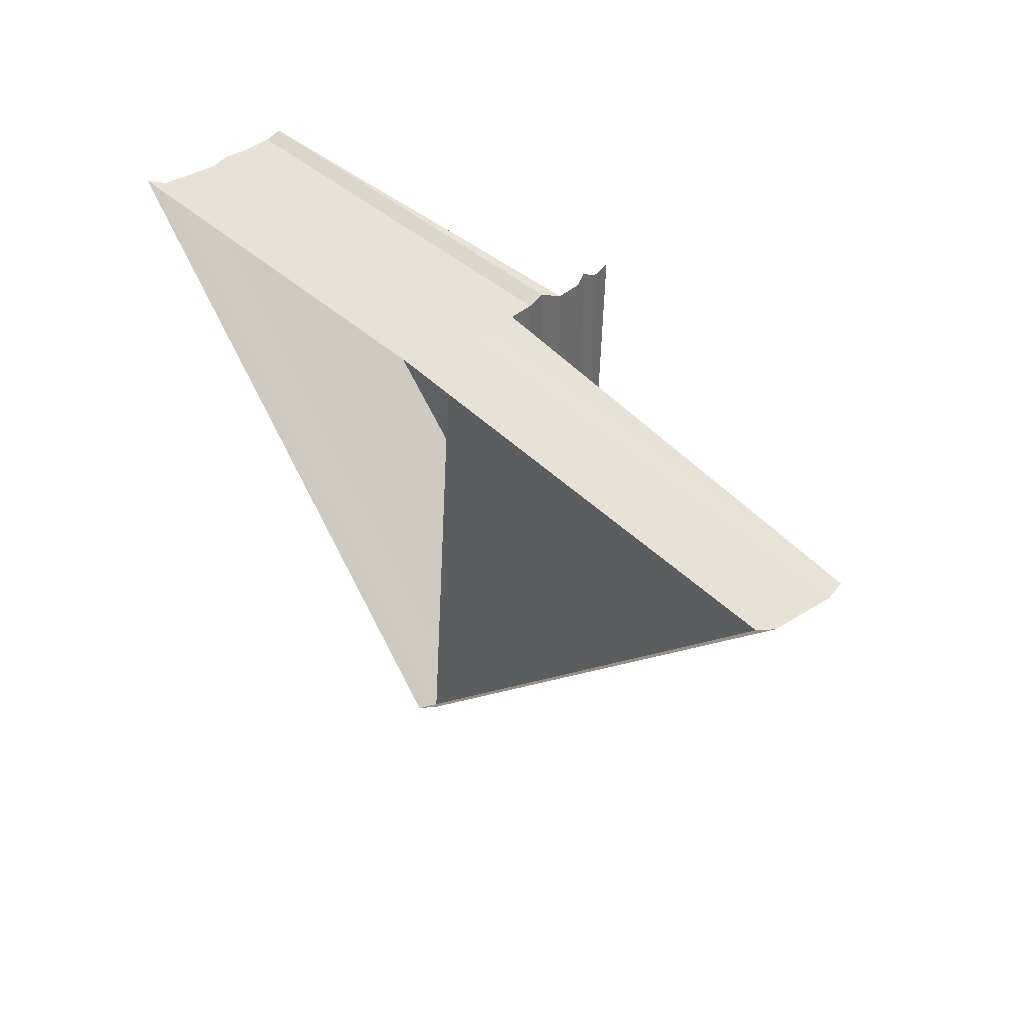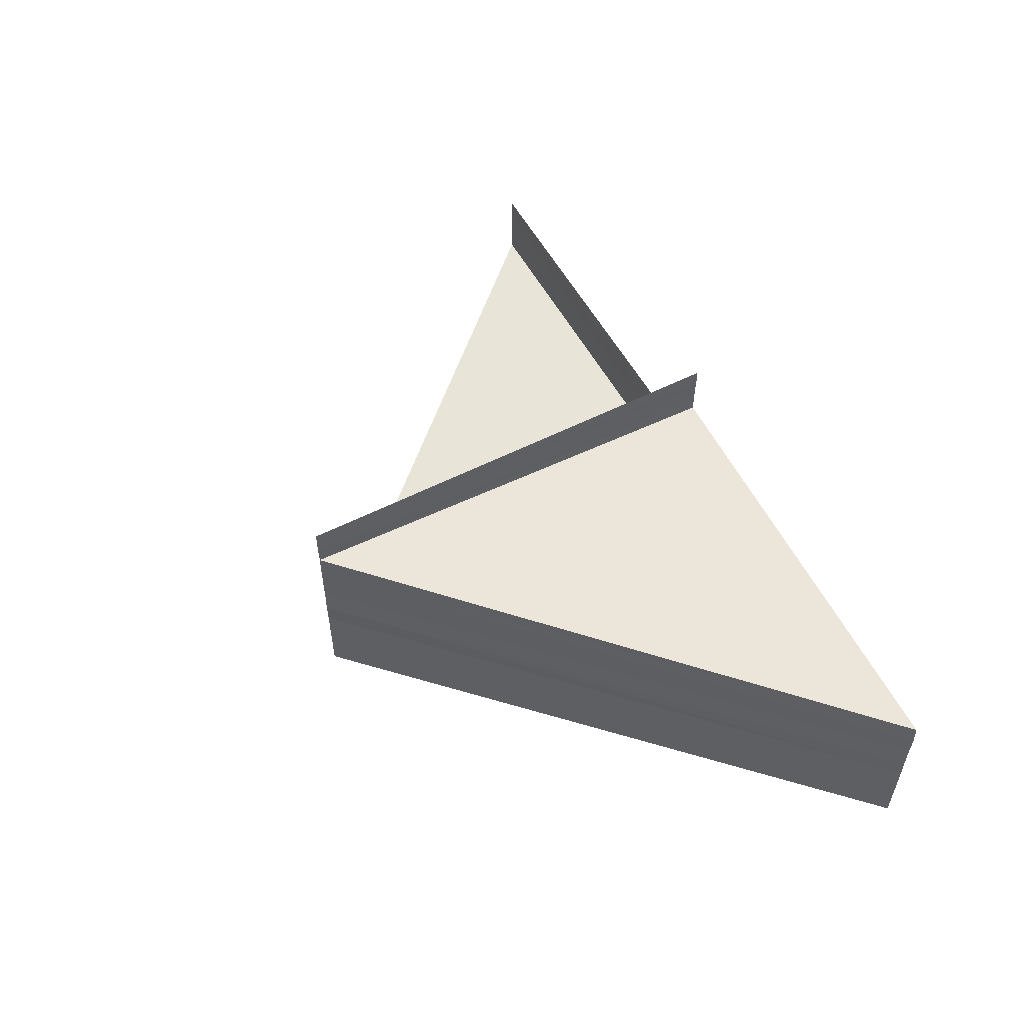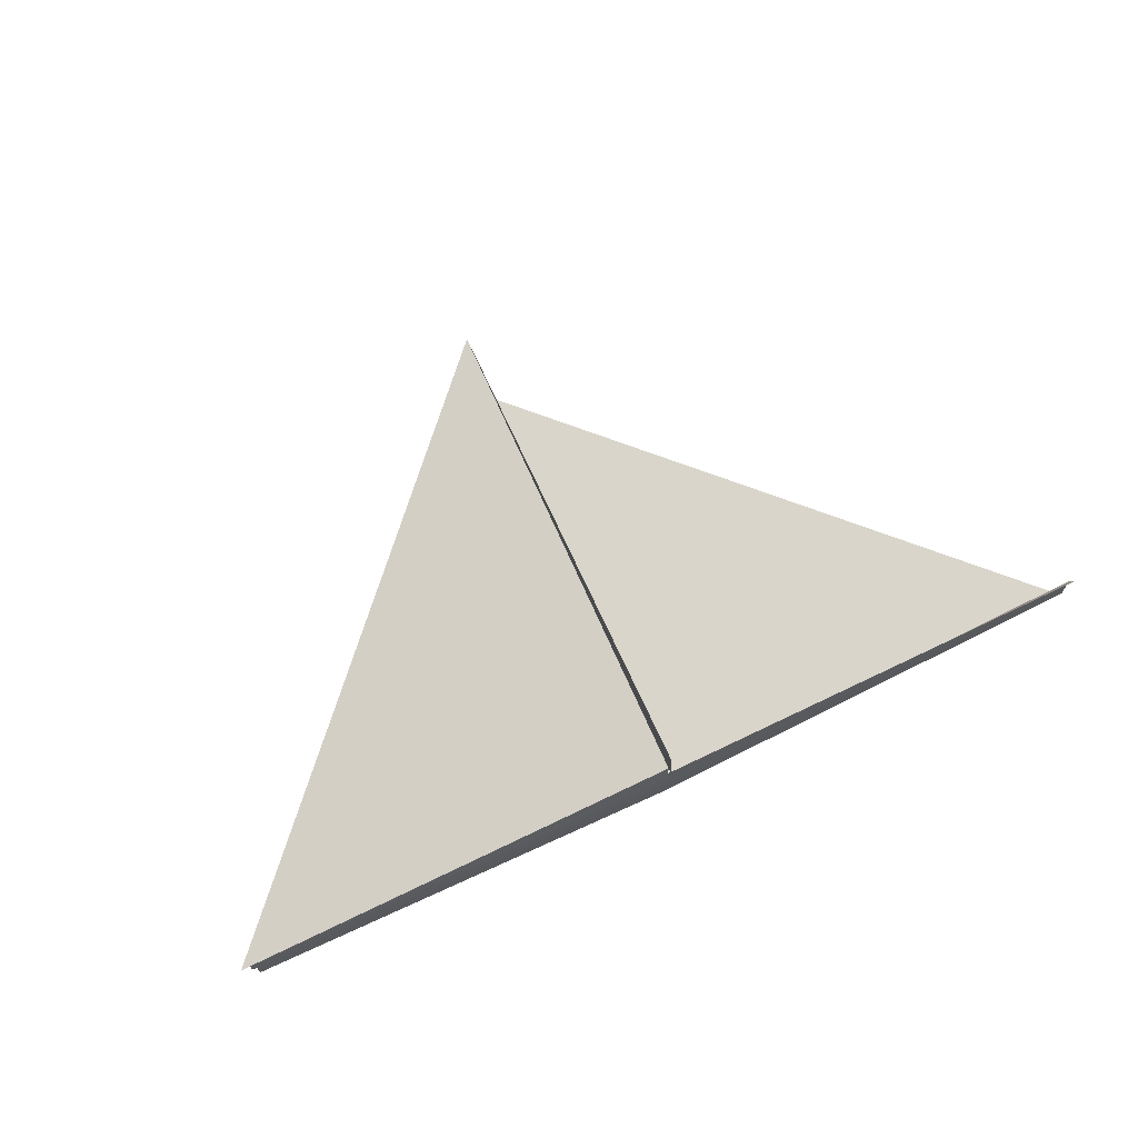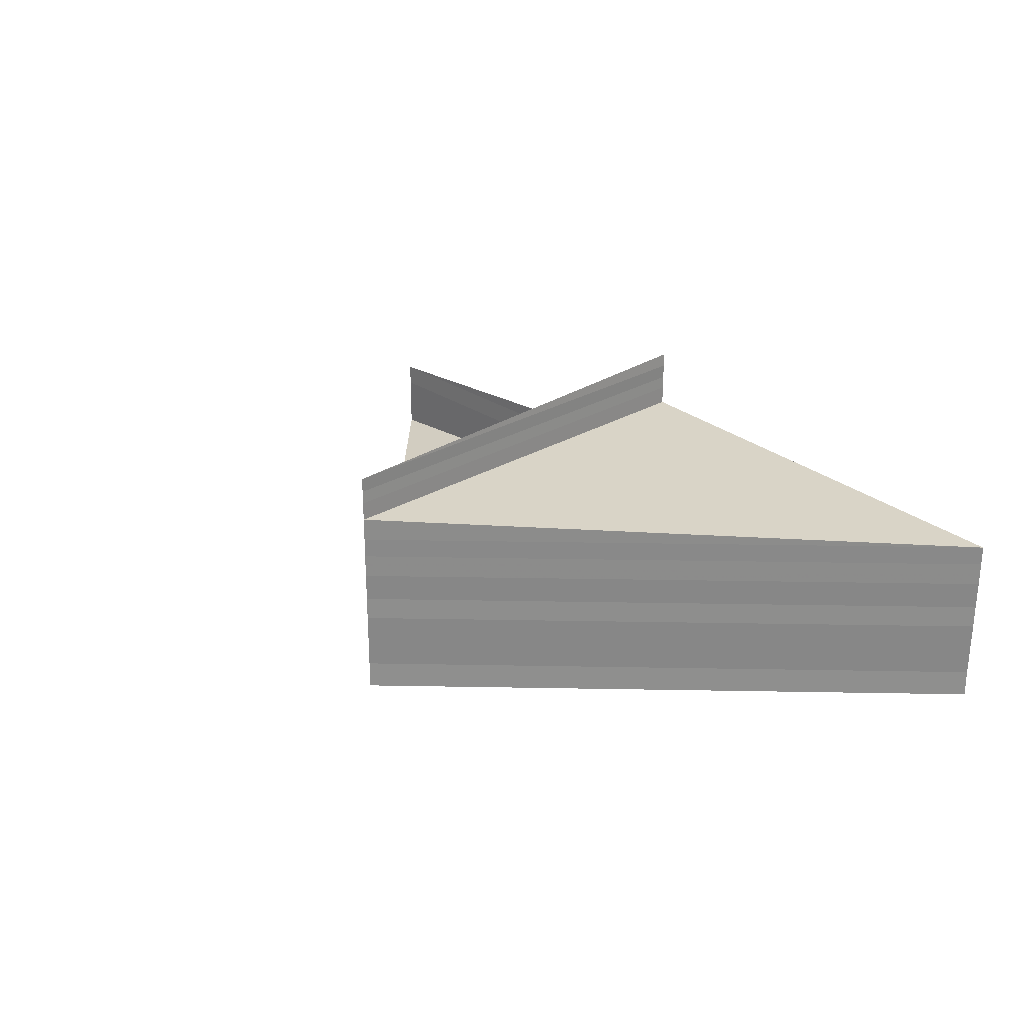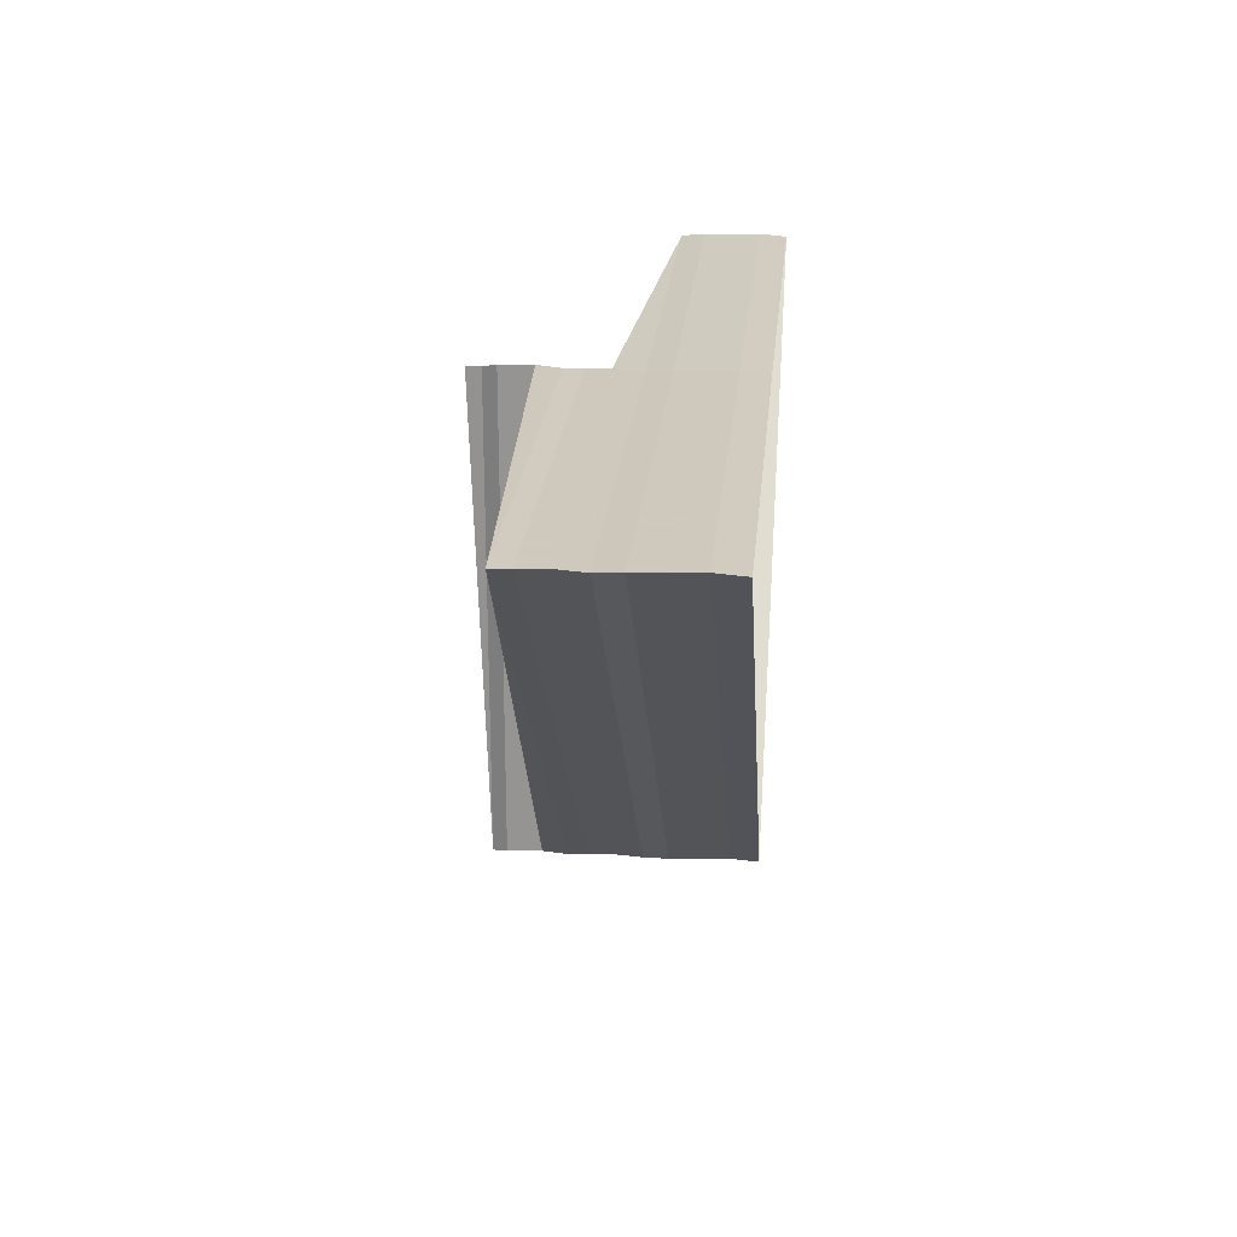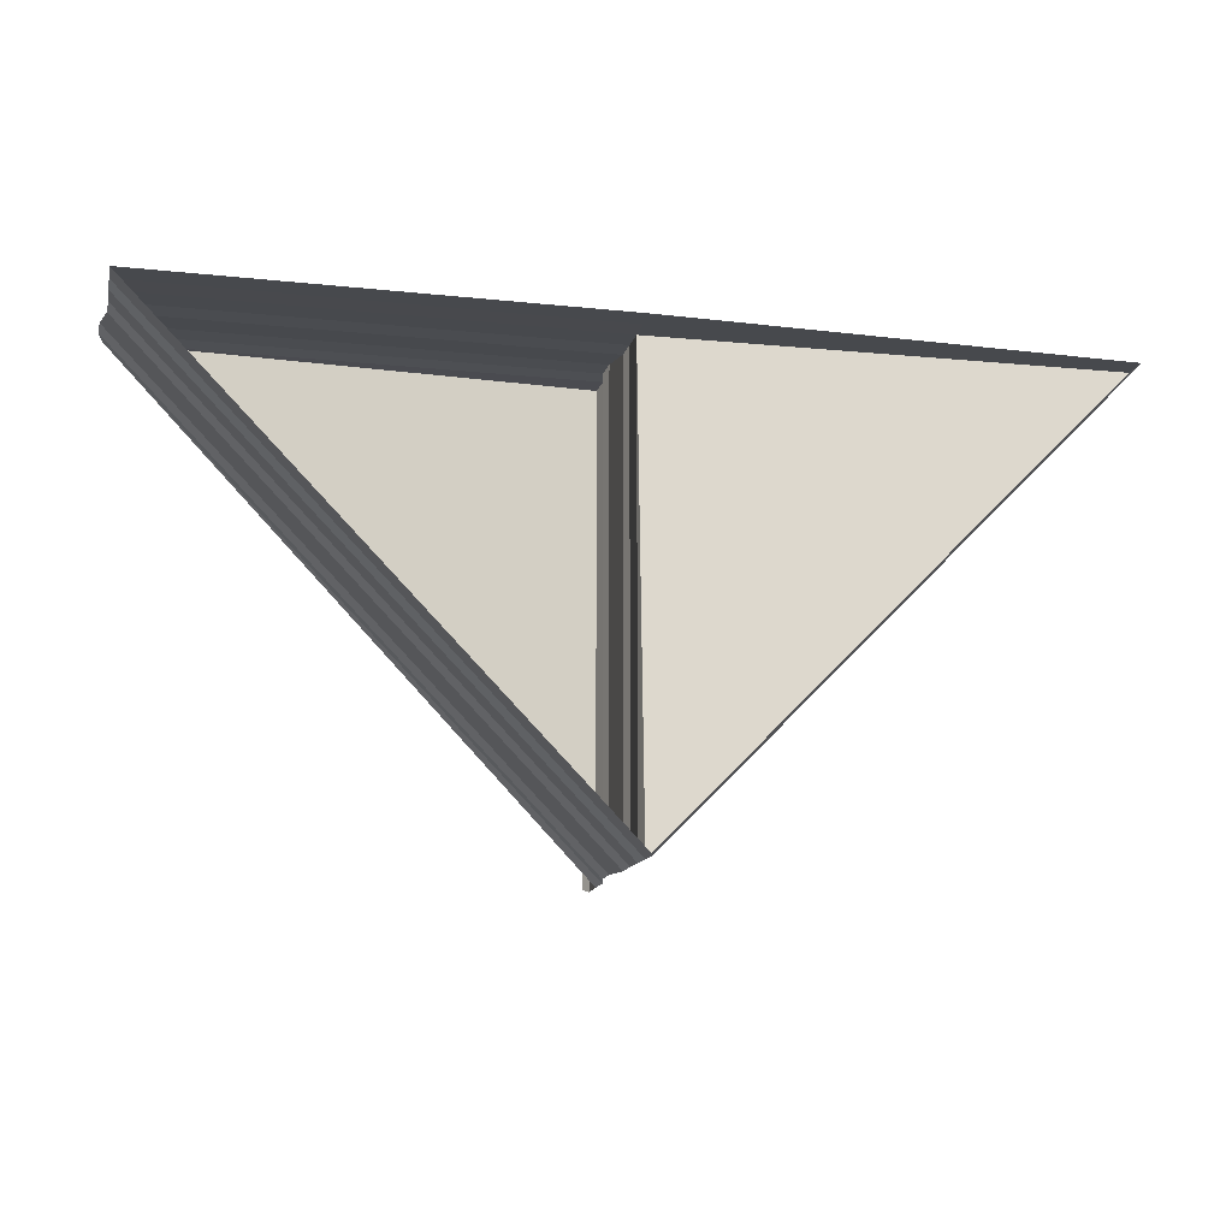
<metadata>
{"format":"obj","ext":"obj","renderer":"f3d","projection":"perspective","resolution":1024,"background":"white","views":[{"elev":40.0,"azim":-130.5,"up":"+Y"},{"elev":54.5,"azim":63.3,"up":"+Z"},{"elev":79.2,"azim":154.7,"up":"+Z"},{"elev":26.3,"azim":47.4,"up":"+Z"},{"elev":23.2,"azim":95.2,"up":"+Y"},{"elev":-14.5,"azim":165.4,"up":"+Y"}]}
</metadata>
<code>
o 10783
v 2228 1877 18.46
v 2228 1877 18.46
v 2228 1877 18.46
v 2228 1877 18.46
v 2228 1877 18.46
v 2228 1877 18.46
v 2228 1877 18.46
v 2228 1877 18.46
v 2228 1877 18.46
v 2228 1877 18.46
v 2228 1877 18.46
v 2228 1877 18.46
v 2228 1877 18.46
v 2228 1877 18.46
v 2228 1877 18.46
v 2228 1877 18.46
v 2228 1877 18.46
v 2228 1877 18.46
v 2228 1877 18.46
v 2228 1877 18.47
v 2228 1877 18.46
v 2228 1877 18.46
v 2228 1877 18.46
v 2228 1877 18.47
v 2228 1877 18.47
v 2228 1877 18.47
v 2228 1877 18.47
v 2228 1877 18.47
v 2228 1877 18.46
v 2228 1877 18.46
v 2228 1877 18.47
v 2228 1877 18.47
v 2228 1877 18.47
v 2228 1877 18.47
v 2228 1877 18.47
v 2228 1877 18.47
v 2228 1877 18.47
v 2228 1877 18.47
v 2228 1877 18.47
v 2228 1877 18.47
v 2228 1877 18.47
v 2228 1877 18.47
v 2228 1877 18.47
v 2228 1877 18.47
v 2228 1877 18.47
v 2228 1877 18.47
v 2228 1877 18.47
v 2228 1877 18.47
v 2228 1877 18.47
v 2228 1877 18.47
v 2228 1877 18.47
v 2228 1877 18.47
v 2228 1877 18.47
v 2228 1877 18.47
v 2228 1877 18.47
v 2228 1877 18.47
v 2228 1877 18.47
v 2228 1877 18.47
v 2228 1877 18.47
v 2228 1877 18.47
v 2228 1877 18.47
v 2228 1877 18.47
v 2228 1877 18.46
v 2228 1877 18.47
v 2228 1877 18.46
v 2228 1877 18.46
v 2228 1877 18.46
v 2228 1877 18.46
v 2228 1877 18.46
v 2228 1877 18.46
v 2228 1877 18.46
v 2228 1877 18.46
v 2228 1877 18.46
v 2228 1877 18.46
v 2228 1877 18.46
v 2228 1877 18.46
v 2228 1877 18.46
v 2228 1877 18.46
v 2228 1877 18.46
v 2228 1877 18.46
v 2228 1877 18.46
v 2228 1877 18.46
v 2228 1877 18.46
v 2228 1877 18.46
v 2228 1877 18.46
v 2228 1877 18.46
v 2228 1877 18.47
v 2228 1877 18.47
v 2228 1877 18.47
v 2228 1877 18.47
v 2228 1877 18.46
v 2228 1877 18.46
v 2228 1877 18.46
v 2228 1877 18.47
v 2228 1877 18.47
v 2228 1877 18.47
v 2228 1877 18.47
v 2228 1877 18.47
v 2228 1877 18.46
v 2228 1877 18.46
v 2228 1877 18.46
v 2228 1877 18.46
v 2228 1877 18.46
v 2228 1877 18.47
v 2228 1877 18.47
v 2228 1877 18.47
v 2228 1877 18.47
v 2228 1877 18.47
v 2228 1877 18.47
v 2228 1877 18.47
v 2228 1877 18.47
v 2228 1877 18.47
v 2228 1877 18.47
v 2228 1877 18.47
v 2228 1877 18.47
v 2228 1877 18.47
v 2228 1877 18.47
v 2228 1877 18.47
v 2228 1877 18.47
v 2228 1877 18.47
v 2228 1877 18.47
v 2228 1877 18.47
v 2228 1877 18.47
v 2228 1877 18.47
v 2228 1877 18.47
v 2228 1877 18.47
v 2228 1877 18.47
v 2228 1877 18.47
v 2228 1877 18.47
v 2228 1877 18.47
v 2228 1877 18.47
v 2228 1877 18.47
v 2228 1877 18.47
v 2228 1877 18.47
f 1 2 3
f 4 1 5
f 6 1 3
f 5 3 7
f 8 6 9
f 10 11 8
f 7 12 13
f 14 3 12
f 9 14 15
f 3 16 17
f 3 17 18
f 15 19 20
f 19 18 21
f 22 18 23
f 20 24 25
f 24 21 26
f 27 21 28
f 29 30 27
f 25 31 32
f 31 26 33
f 32 34 35
f 34 33 36
f 37 36 38
f 35 39 40
f 41 42 39
f 43 38 44
f 45 46 44
f 45 47 48
f 48 49 50
f 51 52 43
f 52 53 54
f 55 54 56
f 57 56 40
f 58 41 57
f 59 60 53
f 61 59 51
f 62 63 60
f 64 62 61
f 13 65 64
f 65 66 63
f 67 68 66
f 69 68 70
f 71 67 22
f 71 72 70
f 73 72 74
f 73 75 76
f 76 77 78
f 79 80 76
f 80 81 82
f 83 84 81
f 85 82 86
f 76 85 87
f 88 86 89
f 87 88 90
f 91 92 87
f 87 93 94
f 95 89 96
f 90 95 97
f 98 96 42
f 97 98 58
f 99 100 101
f 101 102 103
f 104 105 106
f 107 108 106
f 109 110 111
f 111 112 113
f 114 115 116
f 117 115 116
f 118 119 116
f 117 120 121
f 121 122 123
f 124 115 125
f 124 126 127
f 127 128 129
f 130 131 132
f 133 134 132

</code>
